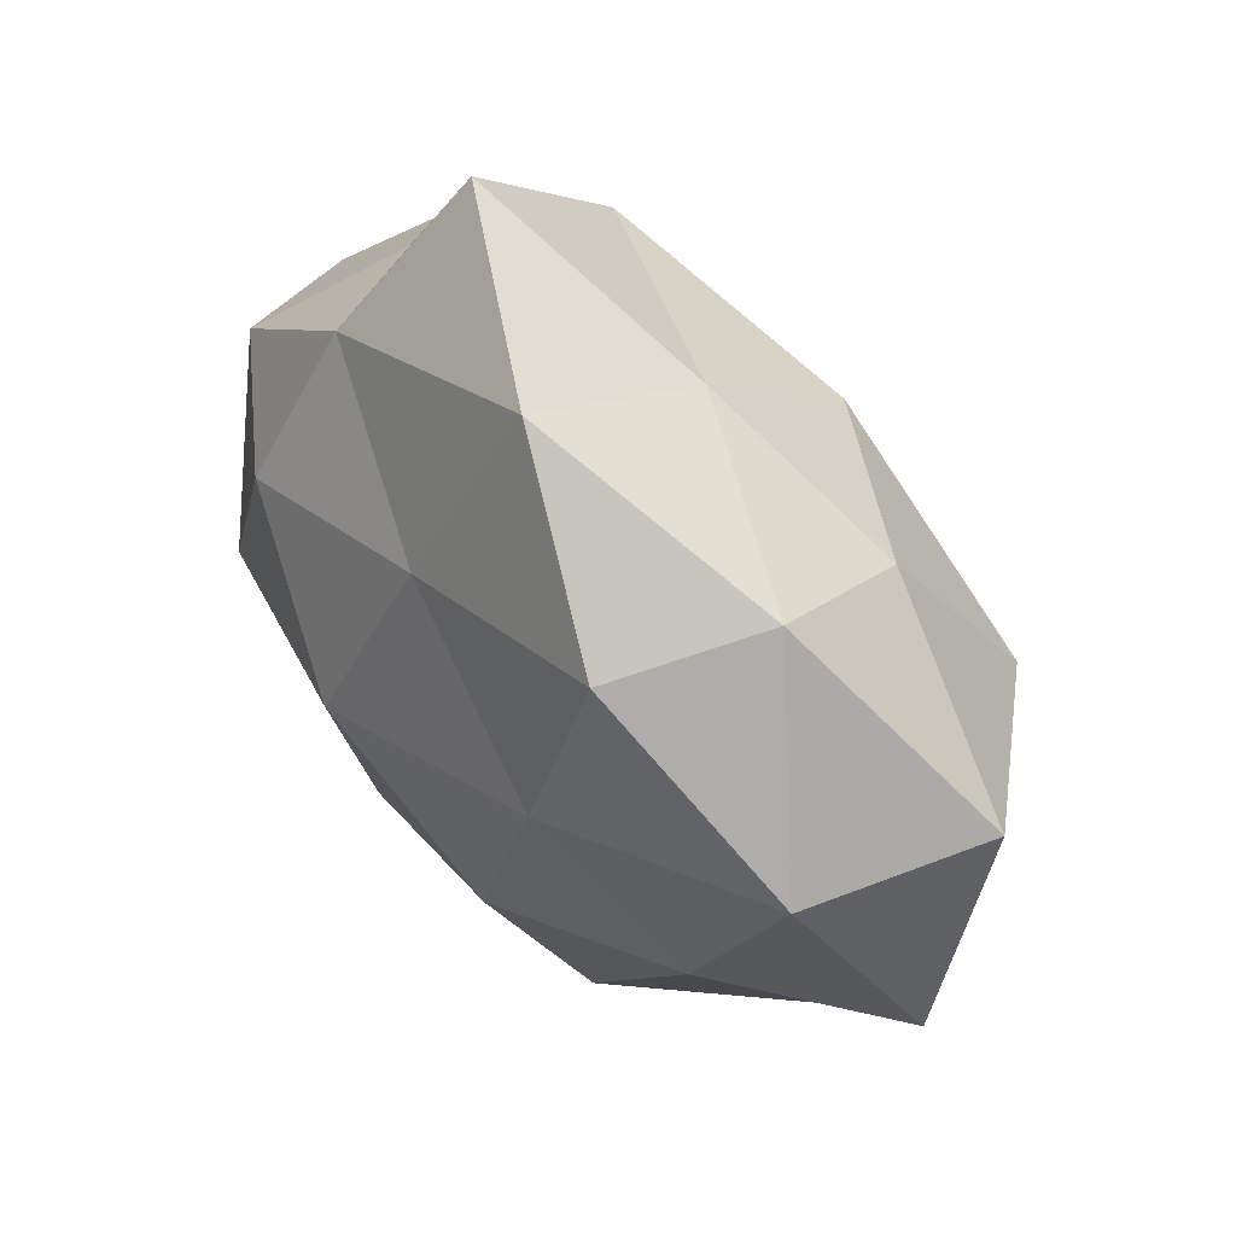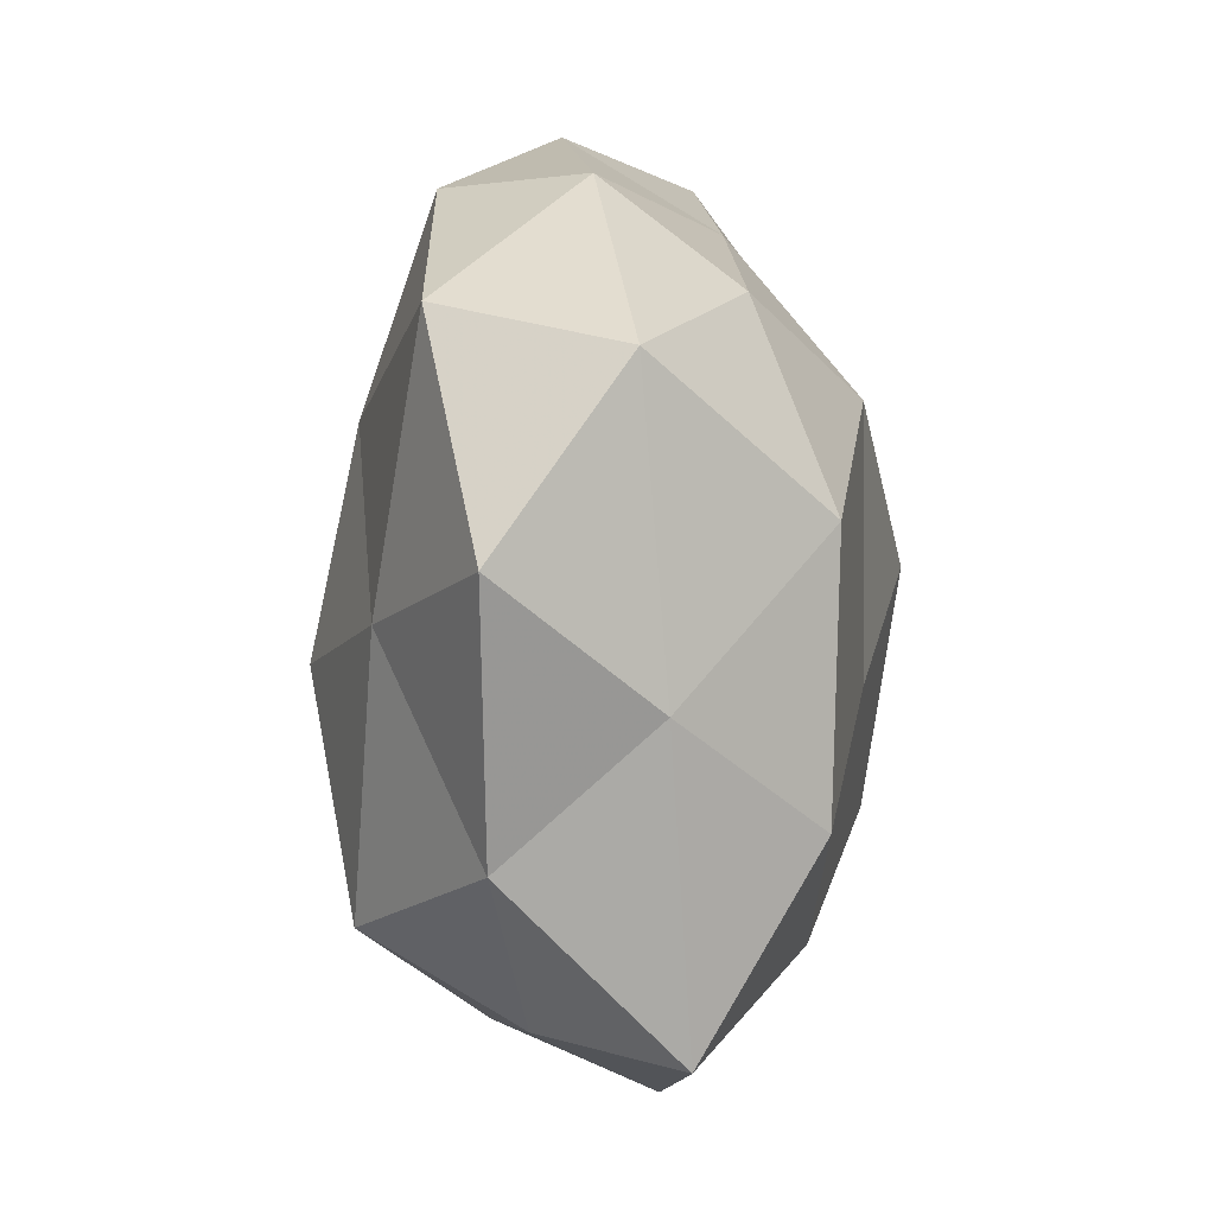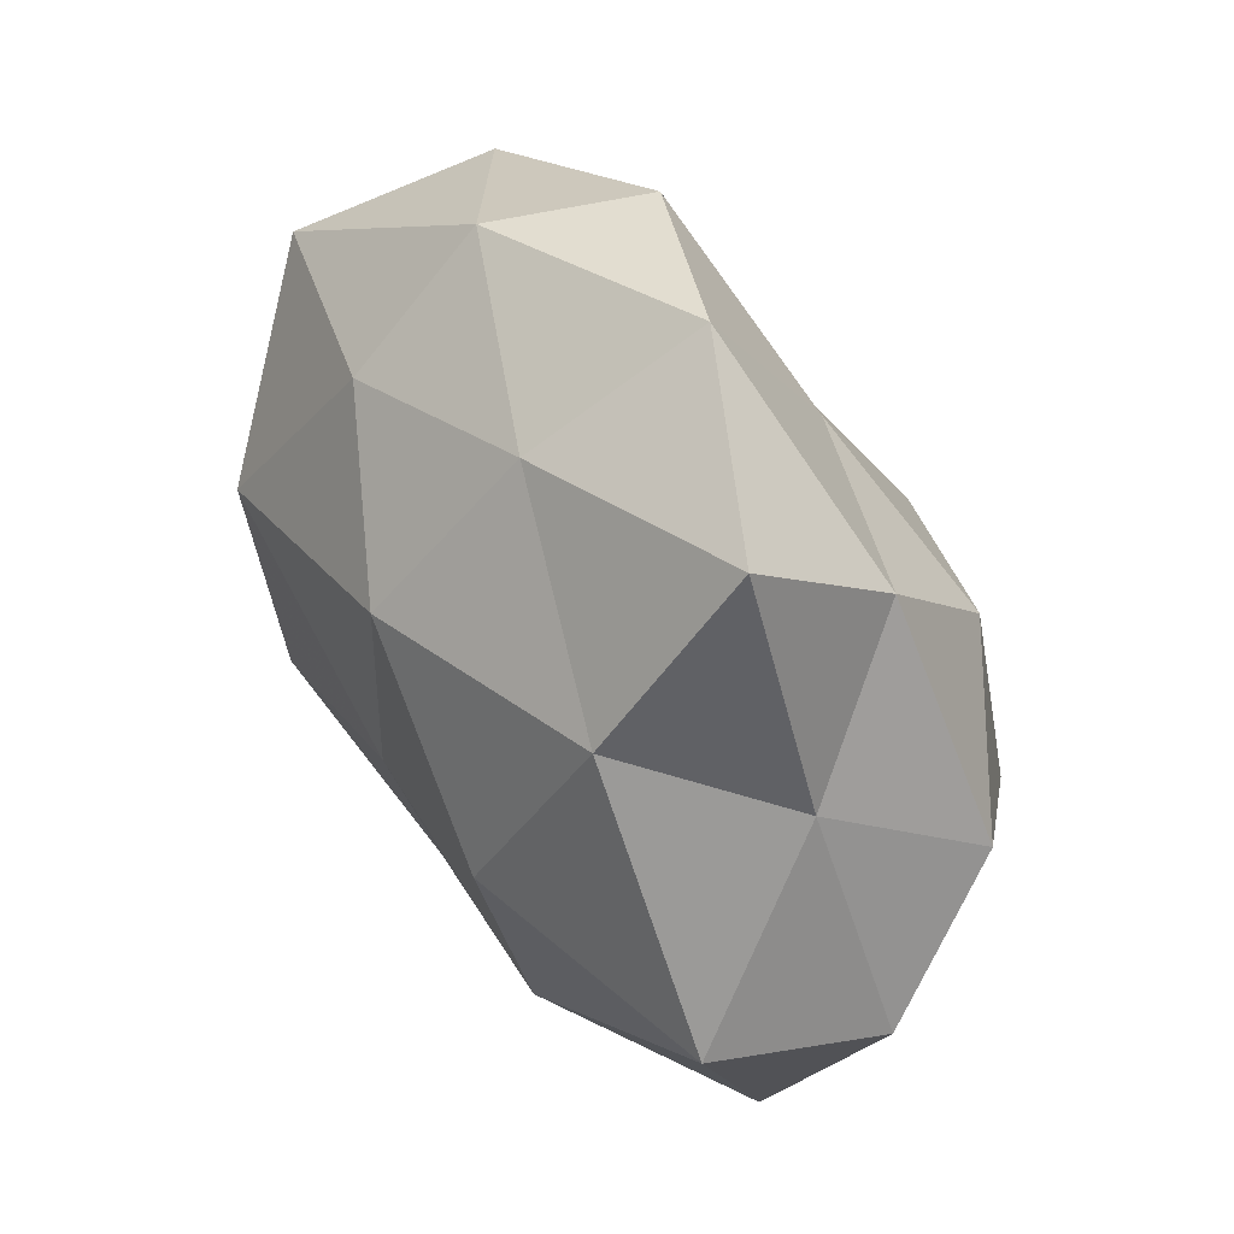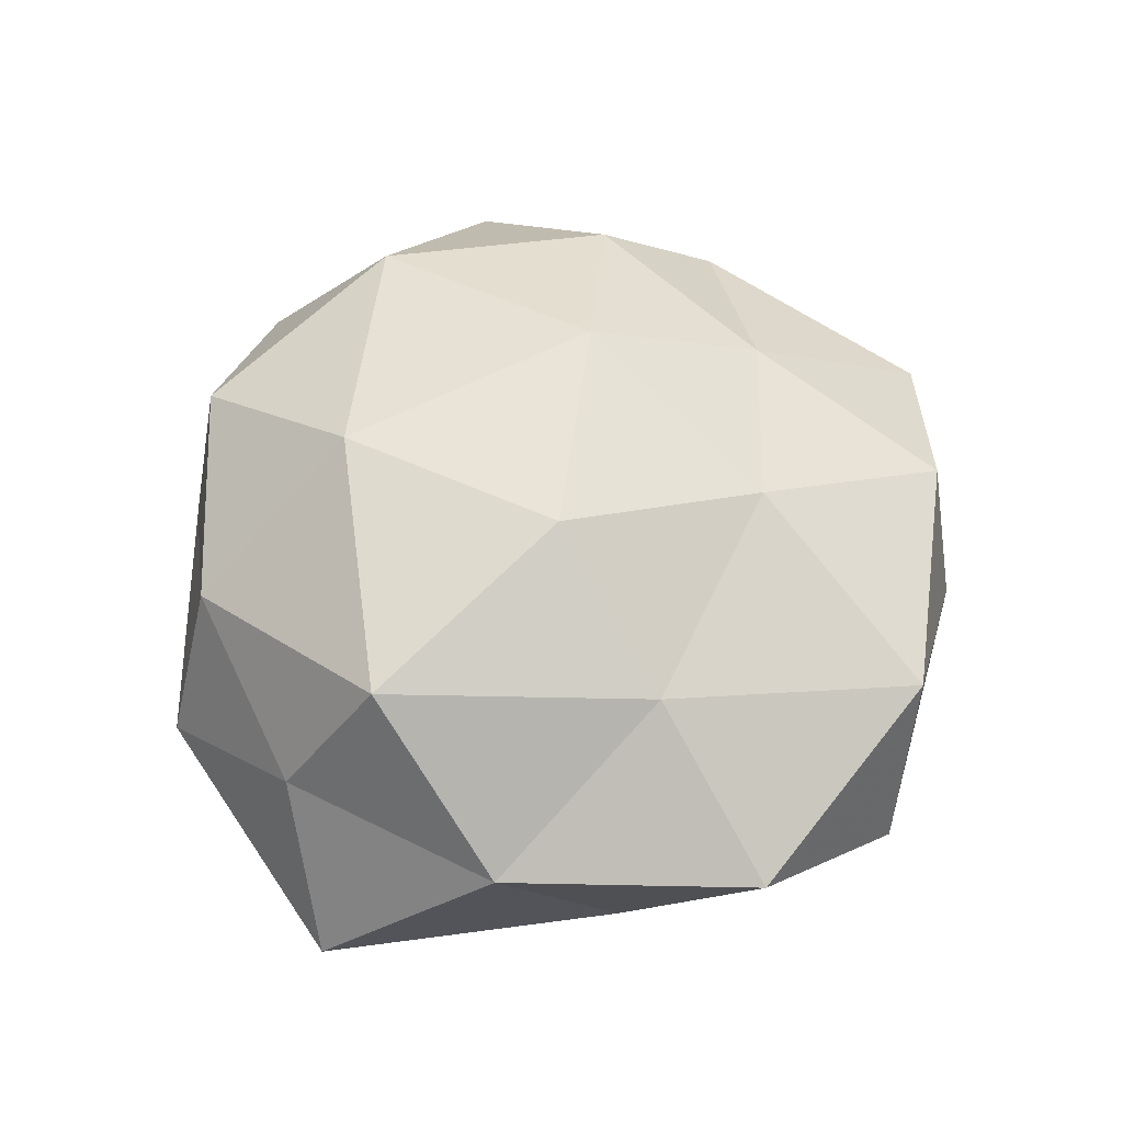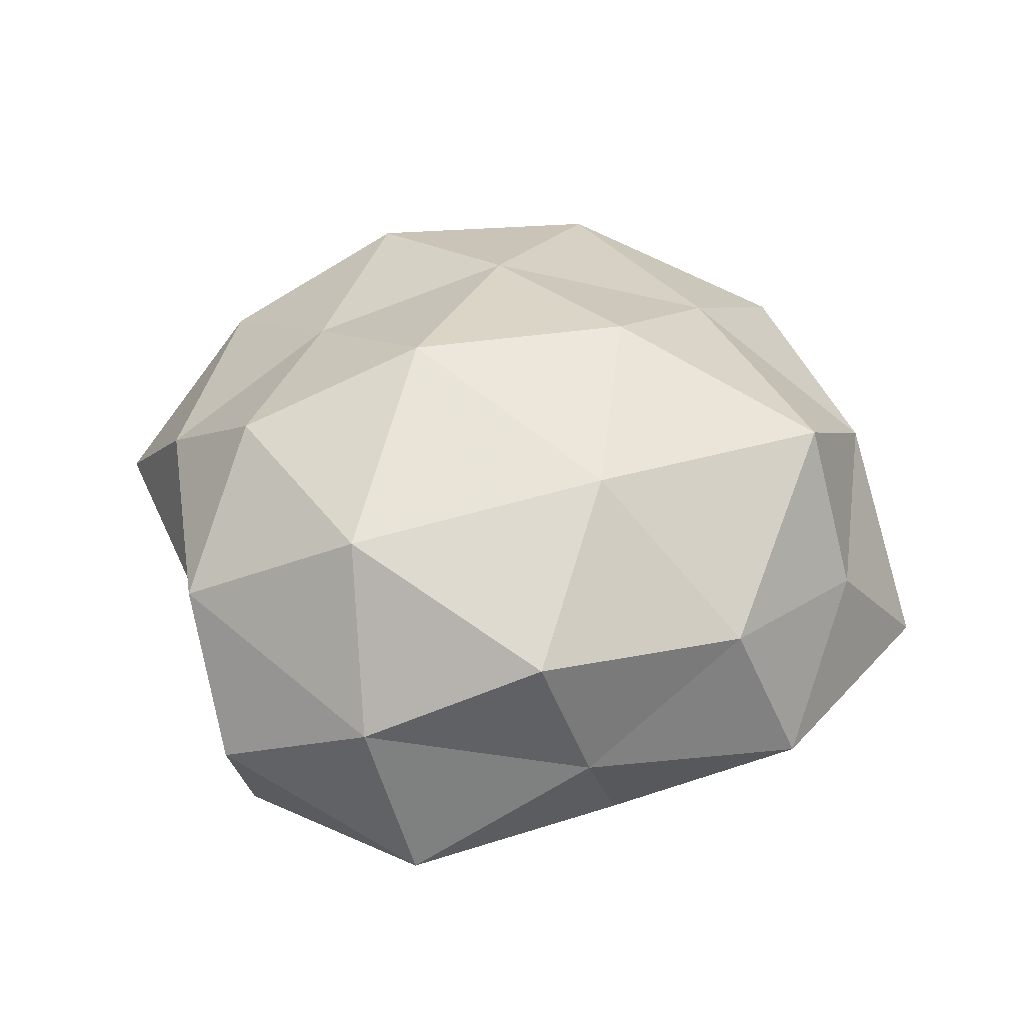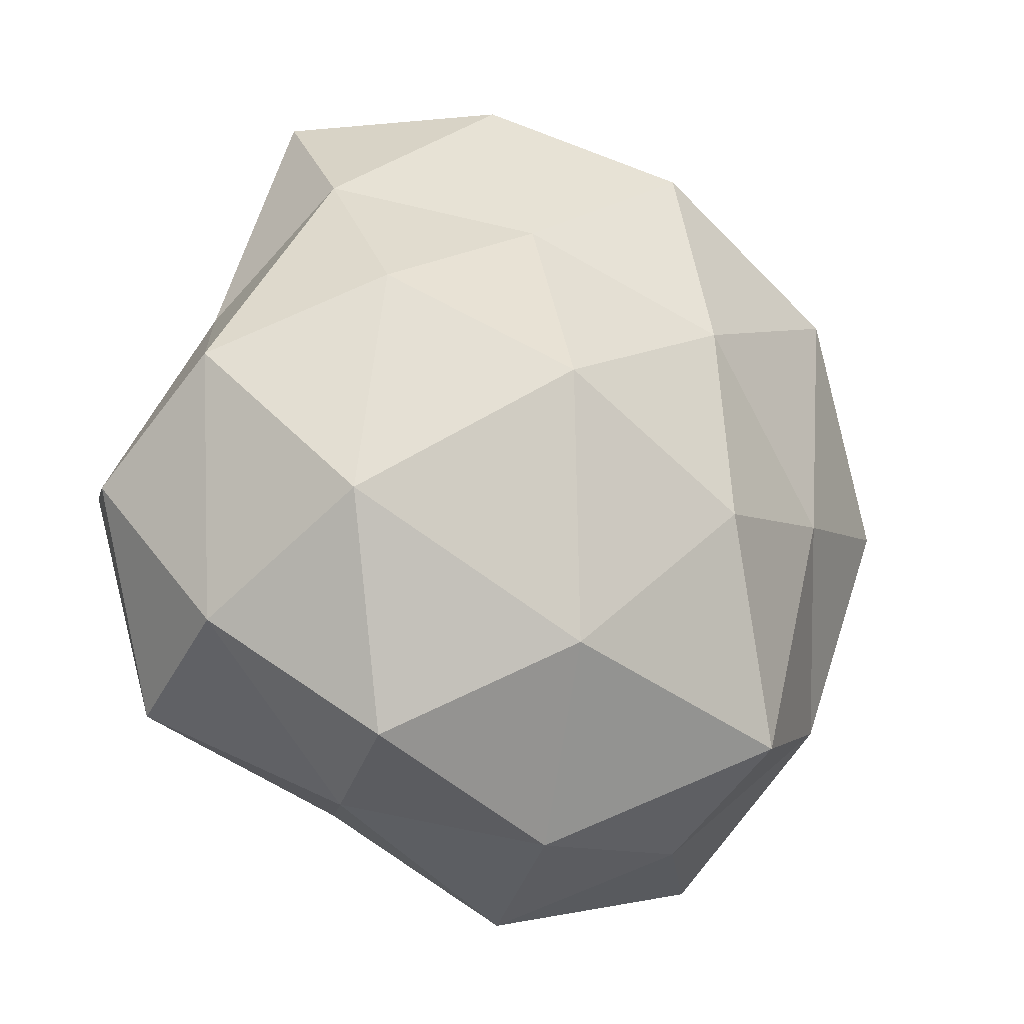
<metadata>
{"format":"obj","ext":"obj","renderer":"f3d","projection":"perspective","resolution":1024,"background":"white","views":[{"elev":70.8,"azim":50.5,"up":"+Y"},{"elev":-0.3,"azim":97.5,"up":"+Y"},{"elev":56.8,"azim":-124.9,"up":"+Y"},{"elev":55.1,"azim":67.5,"up":"+Z"},{"elev":45.2,"azim":-42.8,"up":"+Z"},{"elev":-17.1,"azim":-30.1,"up":"+Y"}]}
</metadata>
<code>
v -0.02949 -0.03728 0.02041
v 0.003467 0.02514 -0.02964
v 0.03185 -0.02298 -0.02743
v -0.05124 0.01089 0.01304
v -0.02322 -0.02347 -0.02813
v -0.02047 0.006353 -0.03322
v 0.02403 0.0356 -0.01802
v -0.05771 -0.003333 -0.004033
v 0.002231 -0.05551 -0.005739
v -0.05063 0.001843 -0.0245
v -0.04253 0.02309 -0.004821
v -0.03295 0.0385 0.01143
v 0.05197 0.02721 -0.009405
v -0.02789 0.03252 -0.02251
v -0.0011 0.04516 -0.01291
v 0.01754 0.0485 0.01779
v -0.00731 -0.02526 0.03182
v 0.02288 -0.04584 0.0064
v 0.005121 -0.03764 -0.0232
v 0.005073 -0.00787 -0.02968
v -0.009542 0.009623 0.03435
v -0.02546 -0.04268 0.001929
v -0.03184 0.02122 0.02548
v -0.00261 -0.04794 0.01507
v 0.02624 -0.03421 0.02537
v -0.03732 -0.008801 0.02817
v 0.04499 0.03274 0.01415
v -0.007909 0.03368 0.02134
v -0.01849 -0.04101 -0.01429
v 0.04668 -0.02667 0.006943
v 0.03749 -0.04775 -0.0132
v 0.03792 -0.0007989 0.02094
v 0.02475 0.04882 -0.001009
v 0.04773 -0.01014 -0.01199
v 0.05959 0.004475 0.005578
v 0.03576 0.01012 -0.02871
v -0.04788 -0.02258 0.009065
v 0.01773 0.02219 0.02675
v -0.03094 0.05486 -0.006352
v -0.006006 0.05798 0.007023
v 0.016 -0.005315 0.03282
v -0.0468 -0.03069 -0.01252
f 10 6 5
f 11 8 4
f 11 10 8
f 11 4 12
f 14 2 6
f 14 6 10
f 14 10 11
f 15 7 2
f 15 2 14
f 6 2 20
f 20 5 6
f 3 19 20
f 19 5 20
f 12 4 23
f 24 17 1
f 18 24 9
f 24 1 22
f 24 22 9
f 25 17 24
f 18 25 24
f 1 17 26
f 17 21 26
f 23 4 26
f 26 21 23
f 12 23 28
f 28 23 21
f 19 29 5
f 9 29 19
f 9 22 29
f 18 30 25
f 18 9 31
f 31 19 3
f 9 19 31
f 18 31 30
f 30 32 25
f 7 33 13
f 15 33 7
f 33 27 13
f 33 16 27
f 31 3 34
f 31 34 30
f 13 27 35
f 32 35 27
f 30 35 32
f 35 34 13
f 30 34 35
f 2 7 36
f 13 36 7
f 2 36 20
f 20 36 3
f 34 3 36
f 34 36 13
f 4 8 37
f 22 1 37
f 26 37 1
f 4 37 26
f 38 27 16
f 16 28 38
f 28 21 38
f 32 27 38
f 39 11 12
f 39 14 11
f 39 15 14
f 12 28 40
f 40 28 16
f 40 33 15
f 40 16 33
f 39 12 40
f 39 40 15
f 17 41 21
f 25 41 17
f 25 32 41
f 38 21 41
f 41 32 38
f 10 5 42
f 8 10 42
f 42 5 29
f 29 22 42
f 42 37 8
f 22 37 42

</code>
